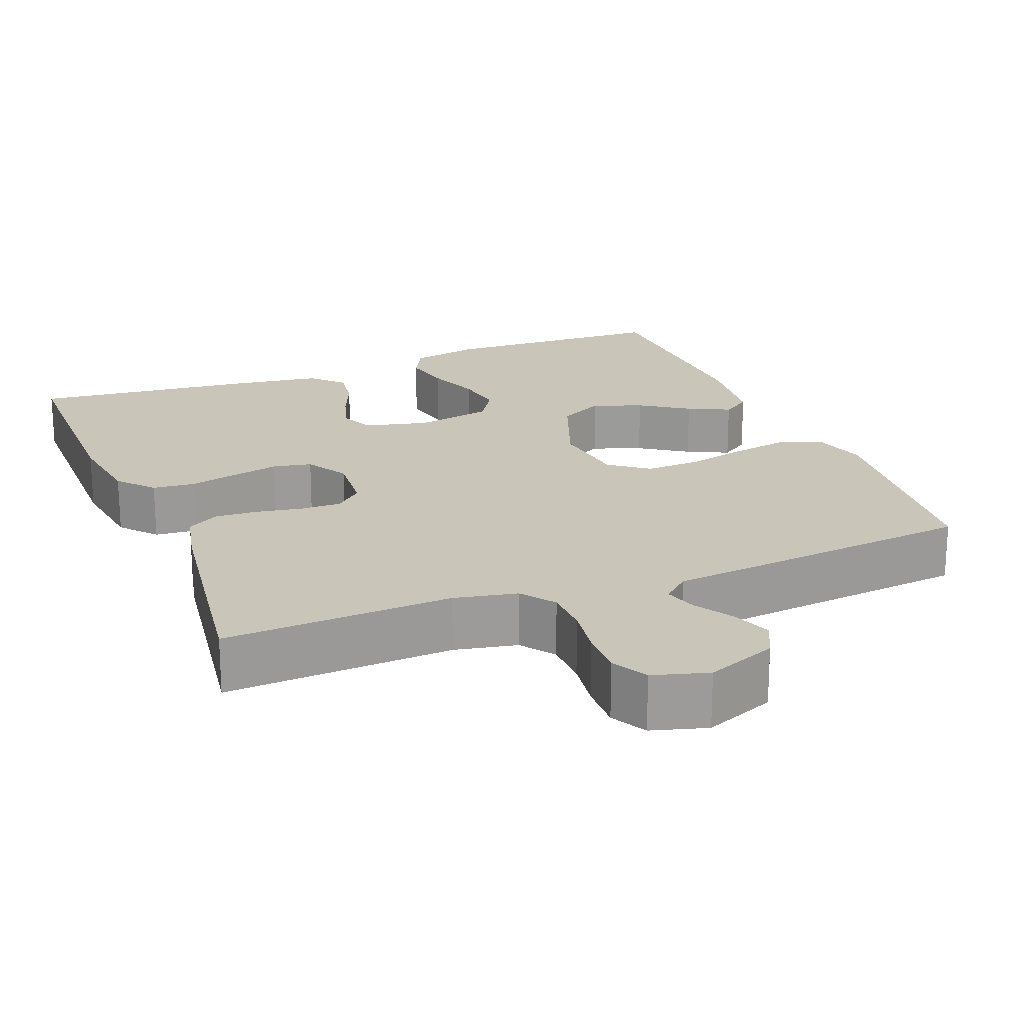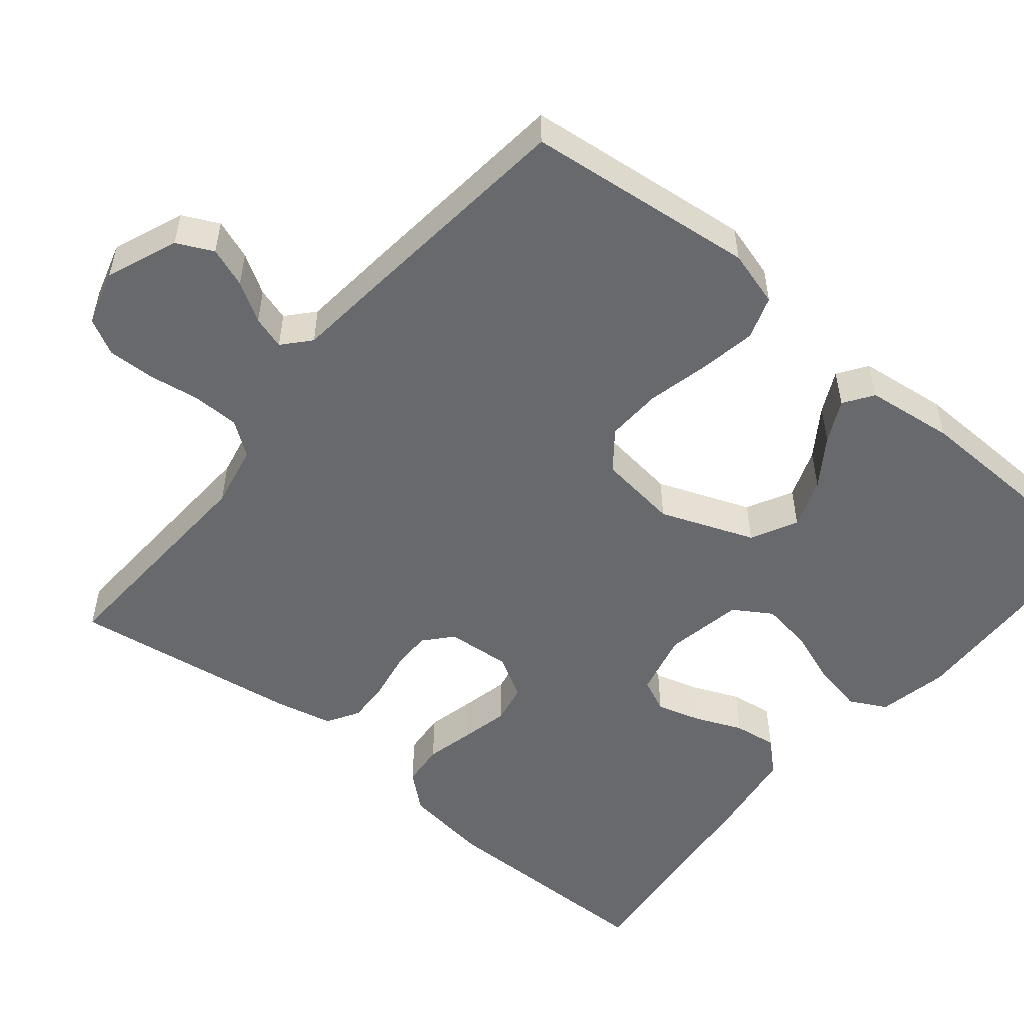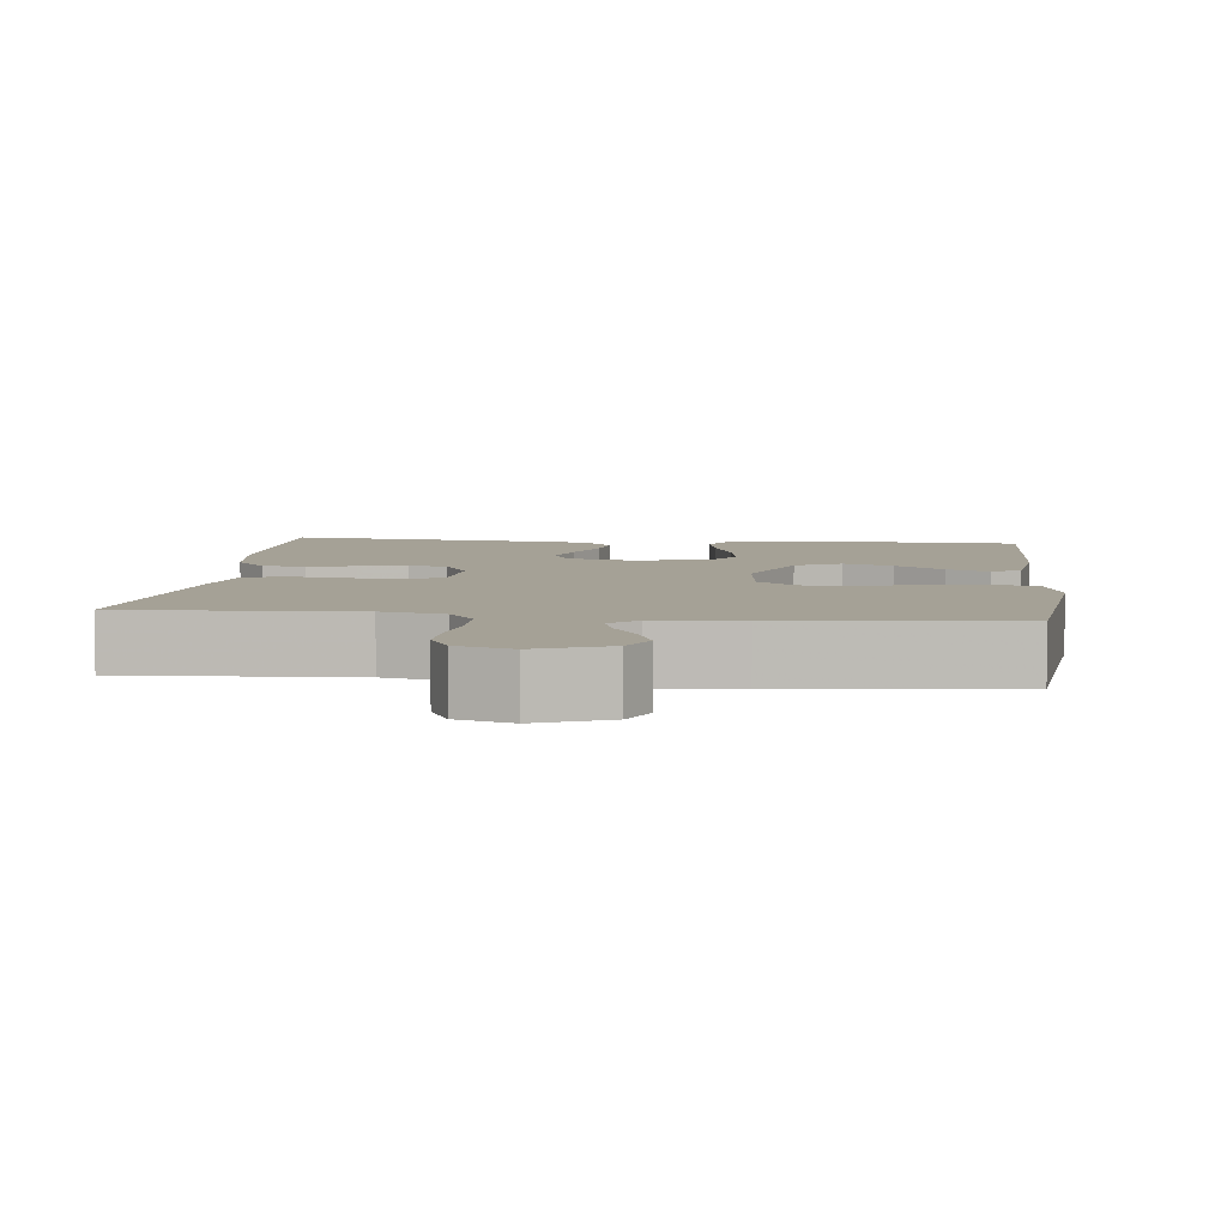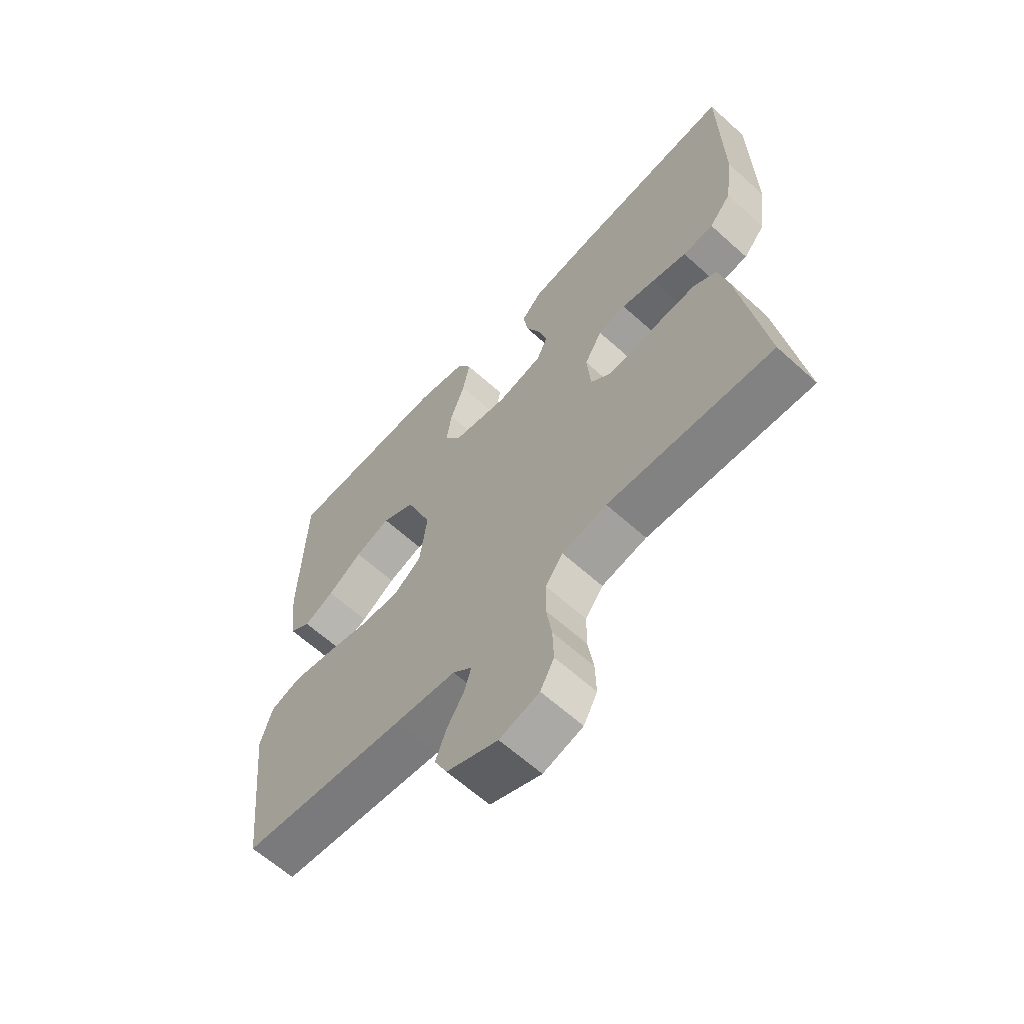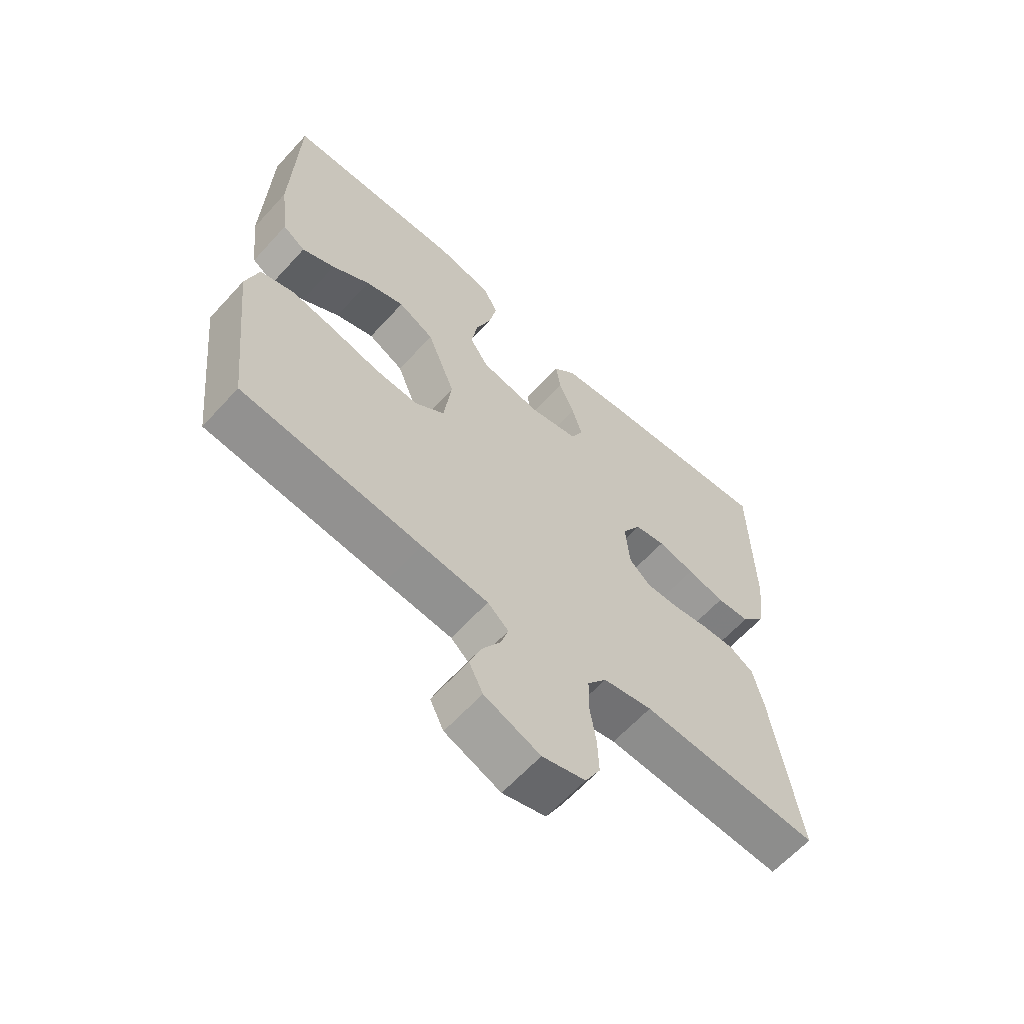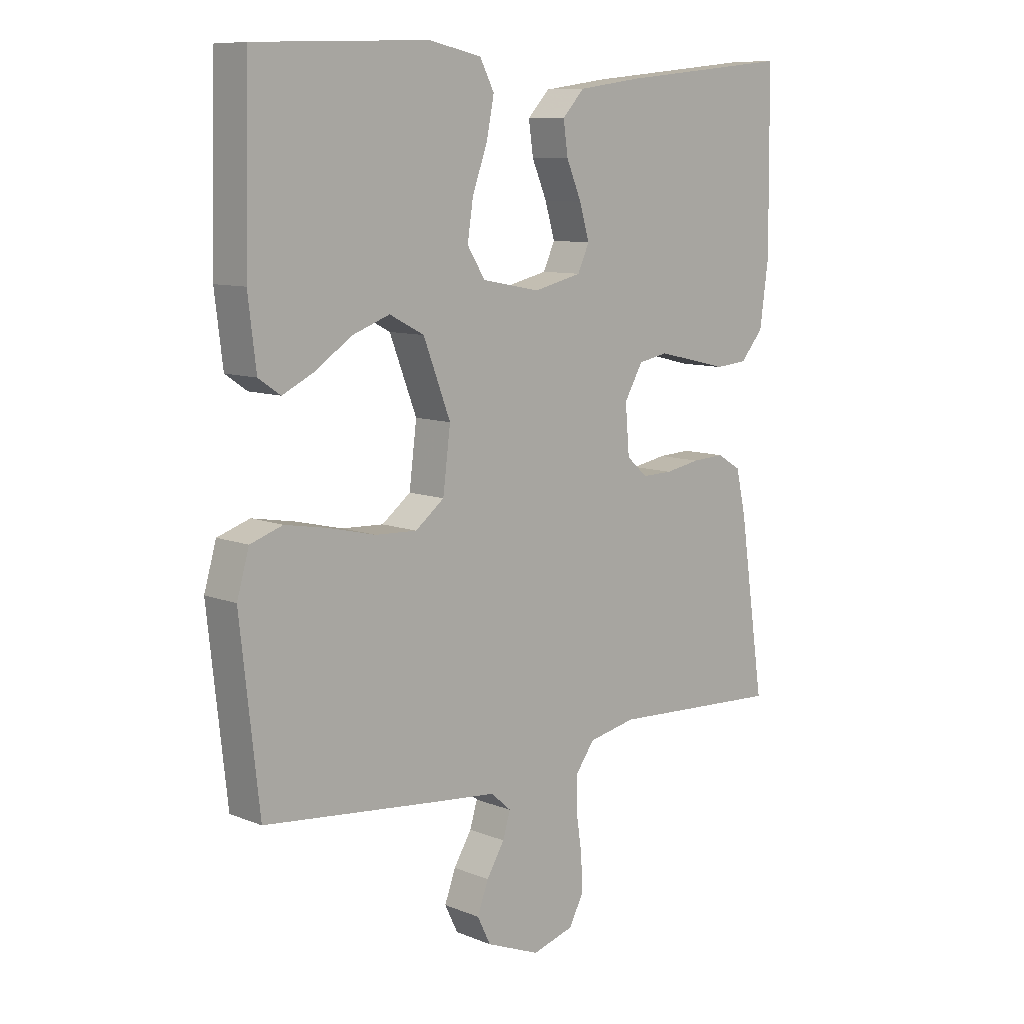
<metadata>
{"format":"obj","ext":"obj","renderer":"f3d","projection":"perspective","resolution":1024,"background":"white","views":[{"elev":20.6,"azim":158.2,"up":"+Y"},{"elev":-52.7,"azim":-129.6,"up":"+Y"},{"elev":6.0,"azim":-173.7,"up":"+Y"},{"elev":-63.1,"azim":47.6,"up":"+Z"},{"elev":-62.8,"azim":-42.3,"up":"+Z"},{"elev":9.4,"azim":-43.8,"up":"+Z"}]}
</metadata>
<code>
v 0.5 0.07 -0.5
v 0.2 0.07 -0.485
v 0.118 0.07 -0.502
v 0.086 0.07 -0.546
v 0.085 0.07 -0.607
v 0.095 0.07 -0.673
v 0.097 0.07 -0.735
v 0.072 0.07 -0.782
v 0 0.07 -0.803
v -0.093 0.07 -0.766
v -0.116 0.07 -0.719
v -0.097 0.07 -0.667
v -0.066 0.07 -0.616
v -0.053 0.07 -0.573
v -0.088 0.07 -0.542
v -0.2 0.07 -0.531
v -0.5 0.07 -0.5
v -0.533 0.07 -0.2
v -0.512 0.07 -0.127
v -0.456 0.07 -0.108
v -0.382 0.07 -0.121
v -0.301 0.07 -0.14
v -0.229 0.07 -0.143
v -0.179 0.07 -0.104
v -0.166 0.07 0
v -0.213 0.07 0.122
v -0.273 0.07 0.153
v -0.338 0.07 0.129
v -0.401 0.07 0.086
v -0.456 0.07 0.059
v -0.494 0.07 0.085
v -0.508 0.07 0.2
v -0.5 0.07 0.5
v -0.2 0.07 0.511
v -0.108 0.07 0.492
v -0.083 0.07 0.444
v -0.096 0.07 0.378
v -0.122 0.07 0.306
v -0.132 0.07 0.24
v -0.101 0.07 0.191
v 0 0.07 0.172
v 0.083 0.07 0.192
v 0.103 0.07 0.236
v 0.086 0.07 0.294
v 0.06 0.07 0.355
v 0.052 0.07 0.411
v 0.09 0.07 0.452
v 0.2 0.07 0.468
v 0.5 0.07 0.5
v 0.503 0.07 0.2
v 0.488 0.07 0.089
v 0.448 0.07 0.042
v 0.392 0.07 0.037
v 0.329 0.07 0.052
v 0.267 0.07 0.066
v 0.216 0.07 0.056
v 0.184 0.07 0
v 0.191 0.07 -0.083
v 0.227 0.07 -0.115
v 0.28 0.07 -0.114
v 0.341 0.07 -0.103
v 0.397 0.07 -0.1
v 0.439 0.07 -0.125
v 0.456 0.07 -0.2
v 0.5 0 -0.5
v 0.2 0 -0.485
v 0.118 0 -0.502
v 0.086 0 -0.546
v 0.085 0 -0.607
v 0.095 0 -0.673
v 0.097 0 -0.735
v 0.072 0 -0.782
v 0 0 -0.803
v -0.093 0 -0.766
v -0.116 0 -0.719
v -0.097 0 -0.667
v -0.066 0 -0.616
v -0.053 0 -0.573
v -0.088 0 -0.542
v -0.2 0 -0.531
v -0.5 0 -0.5
v -0.533 0 -0.2
v -0.512 0 -0.127
v -0.456 0 -0.108
v -0.382 0 -0.121
v -0.301 0 -0.14
v -0.229 0 -0.143
v -0.179 0 -0.104
v -0.166 0 0
v -0.213 0 0.122
v -0.273 0 0.153
v -0.338 0 0.129
v -0.401 0 0.086
v -0.456 0 0.059
v -0.494 0 0.085
v -0.508 0 0.2
v -0.5 0 0.5
v -0.2 0 0.511
v -0.108 0 0.492
v -0.083 0 0.444
v -0.096 0 0.378
v -0.122 0 0.306
v -0.132 0 0.24
v -0.101 0 0.191
v 0 0 0.172
v 0.083 0 0.192
v 0.103 0 0.236
v 0.086 0 0.294
v 0.06 0 0.355
v 0.052 0 0.411
v 0.09 0 0.452
v 0.2 0 0.468
v 0.5 0 0.5
v 0.503 0 0.2
v 0.488 0 0.089
v 0.448 0 0.042
v 0.392 0 0.037
v 0.329 0 0.052
v 0.267 0 0.066
v 0.216 0 0.056
v 0.184 0 0
v 0.191 0 -0.083
v 0.227 0 -0.115
v 0.28 0 -0.114
v 0.341 0 -0.103
v 0.397 0 -0.1
v 0.439 0 -0.125
v 0.456 0 -0.2
f 64 1 2
f 63 64 2
f 62 63 2
f 61 62 2
f 60 61 2
f 59 60 2 3
f 58 59 3 4
f 57 58 4
f 52 53 54
f 51 52 54
f 50 51 54
f 49 50 54
f 48 49 54
f 47 48 54
f 46 47 54
f 45 46 54
f 44 45 54
f 43 44 54 55
f 42 43 55 56
f 36 37 38
f 35 36 38
f 34 35 38
f 33 34 38
f 32 33 38
f 31 32 38
f 30 31 38
f 29 30 38
f 28 29 38
f 27 28 38 39
f 26 27 39 40
f 20 21 22
f 19 20 22
f 18 19 22
f 17 18 22
f 16 17 22
f 15 16 22
f 14 15 22 23
f 11 12 13
f 10 11 13
f 9 10 13
f 8 9 13
f 7 8 13
f 6 7 13
f 5 6 13
f 4 5 13 14
f 14 23 24
f 4 14 24
f 57 4 24
f 57 24 25
f 56 57 25
f 42 56 25
f 41 42 25
f 25 26 40 41
f 66 65 128
f 66 128 127
f 66 127 126
f 66 126 125
f 66 125 124
f 67 66 124 123
f 68 67 123 122
f 68 122 121
f 118 117 116
f 118 116 115
f 118 115 114
f 118 114 113
f 118 113 112
f 118 112 111
f 118 111 110
f 118 110 109
f 118 109 108
f 119 118 108 107
f 120 119 107 106
f 102 101 100
f 102 100 99
f 102 99 98
f 102 98 97
f 102 97 96
f 102 96 95
f 102 95 94
f 102 94 93
f 102 93 92
f 103 102 92 91
f 104 103 91 90
f 86 85 84
f 86 84 83
f 86 83 82
f 86 82 81
f 86 81 80
f 86 80 79
f 87 86 79 78
f 77 76 75
f 77 75 74
f 77 74 73
f 77 73 72
f 77 72 71
f 77 71 70
f 77 70 69
f 78 77 69 68
f 88 87 78
f 88 78 68
f 88 68 121
f 89 88 121
f 89 121 120
f 89 120 106
f 89 106 105
f 105 104 90 89
f 1 65 66 2
f 2 66 67 3
f 3 67 68 4
f 4 68 69 5
f 5 69 70 6
f 6 70 71 7
f 7 71 72 8
f 8 72 73 9
f 9 73 74 10
f 10 74 75 11
f 11 75 76 12
f 12 76 77 13
f 13 77 78 14
f 14 78 79 15
f 15 79 80 16
f 16 80 81 17
f 17 81 82 18
f 18 82 83 19
f 19 83 84 20
f 20 84 85 21
f 21 85 86 22
f 22 86 87 23
f 23 87 88 24
f 24 88 89 25
f 25 89 90 26
f 26 90 91 27
f 27 91 92 28
f 28 92 93 29
f 29 93 94 30
f 30 94 95 31
f 31 95 96 32
f 32 96 97 33
f 33 97 98 34
f 34 98 99 35
f 35 99 100 36
f 36 100 101 37
f 37 101 102 38
f 38 102 103 39
f 39 103 104 40
f 40 104 105 41
f 41 105 106 42
f 42 106 107 43
f 43 107 108 44
f 44 108 109 45
f 45 109 110 46
f 46 110 111 47
f 47 111 112 48
f 48 112 113 49
f 49 113 114 50
f 50 114 115 51
f 51 115 116 52
f 52 116 117 53
f 53 117 118 54
f 54 118 119 55
f 55 119 120 56
f 56 120 121 57
f 57 121 122 58
f 58 122 123 59
f 59 123 124 60
f 60 124 125 61
f 61 125 126 62
f 62 126 127 63
f 63 127 128 64
f 64 128 65 1

</code>
